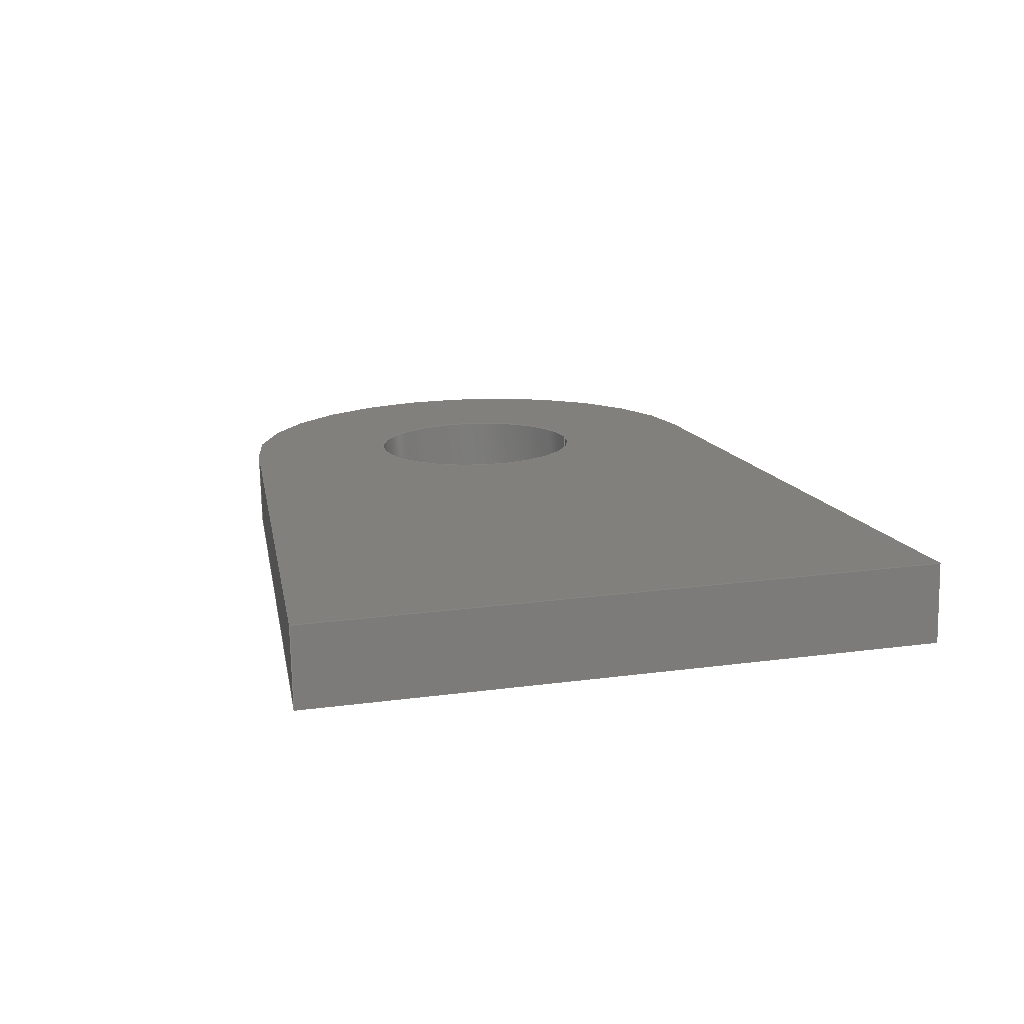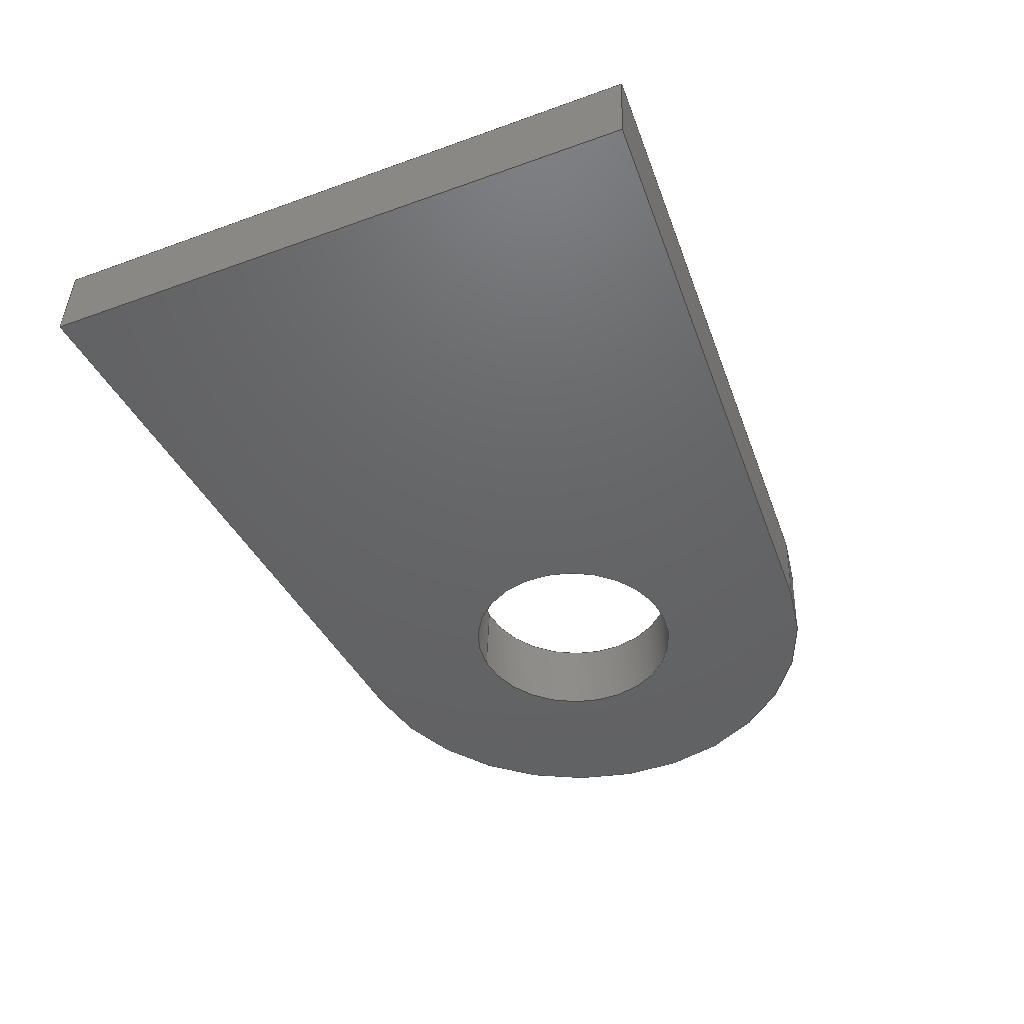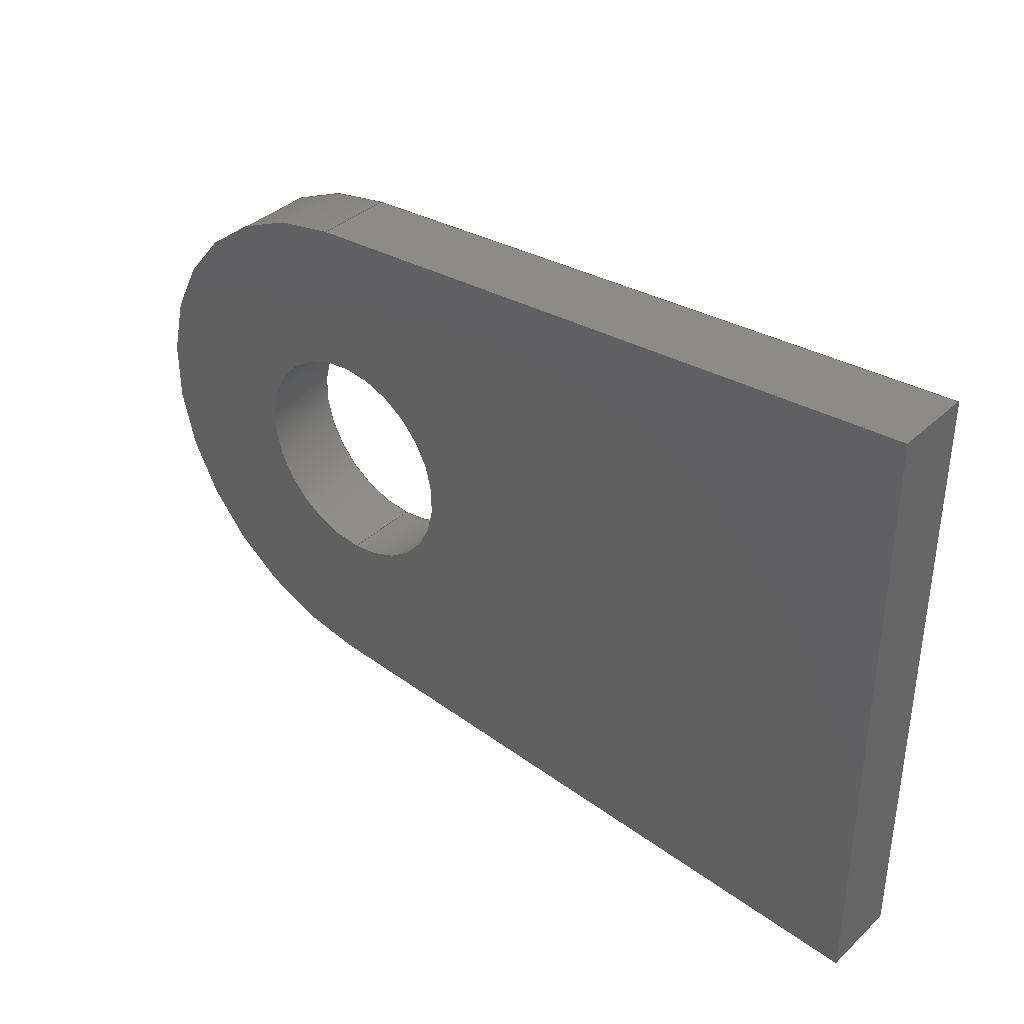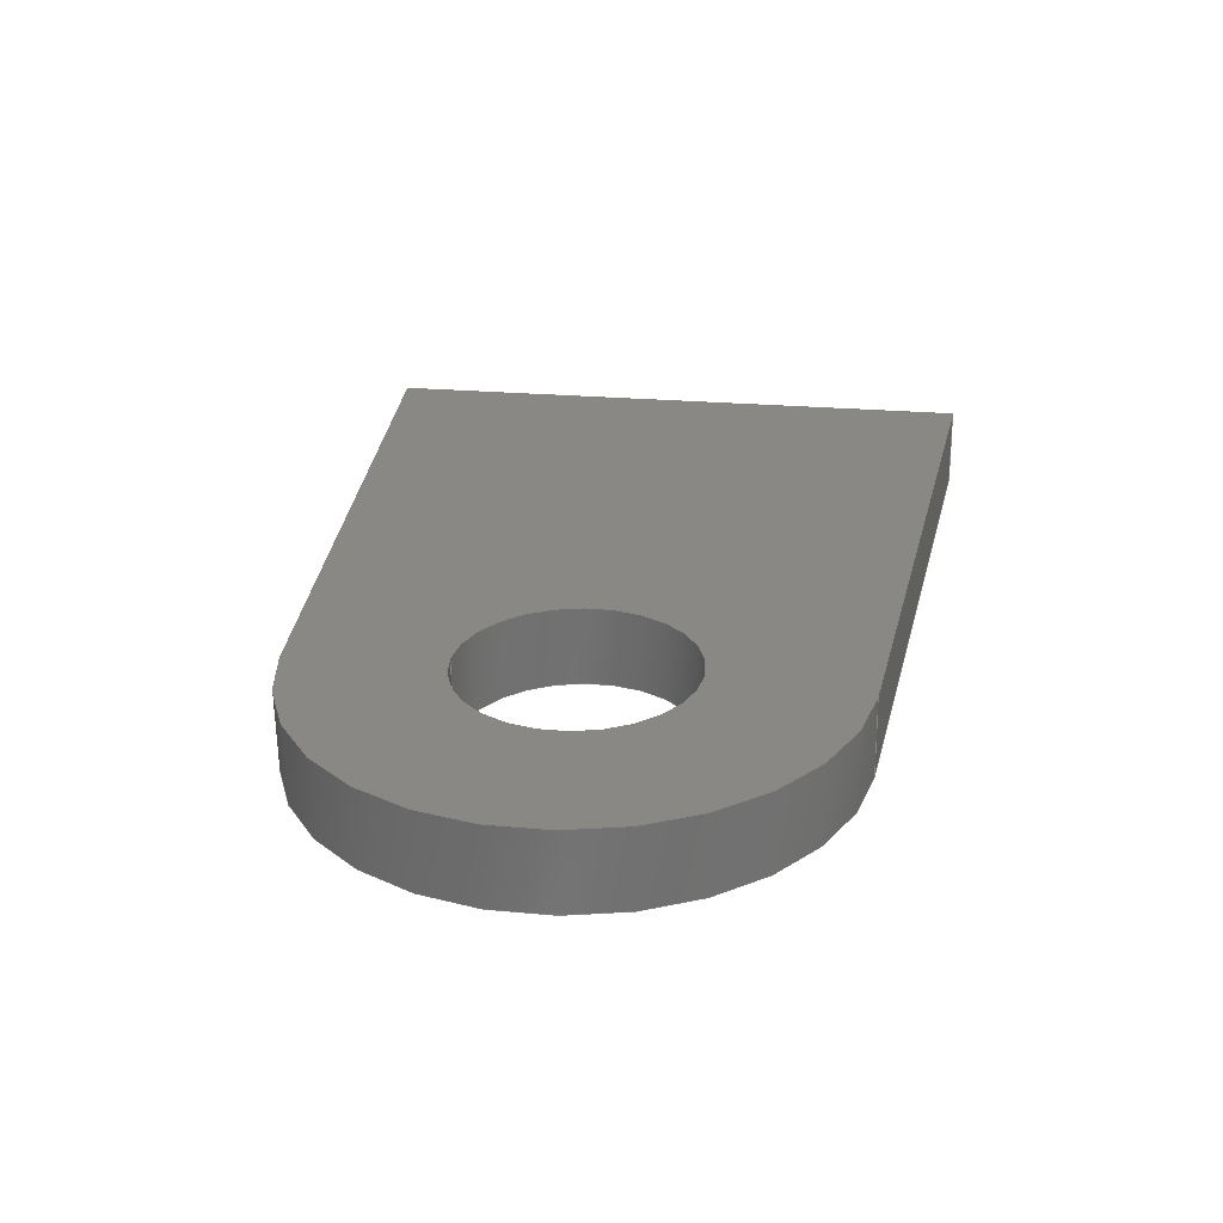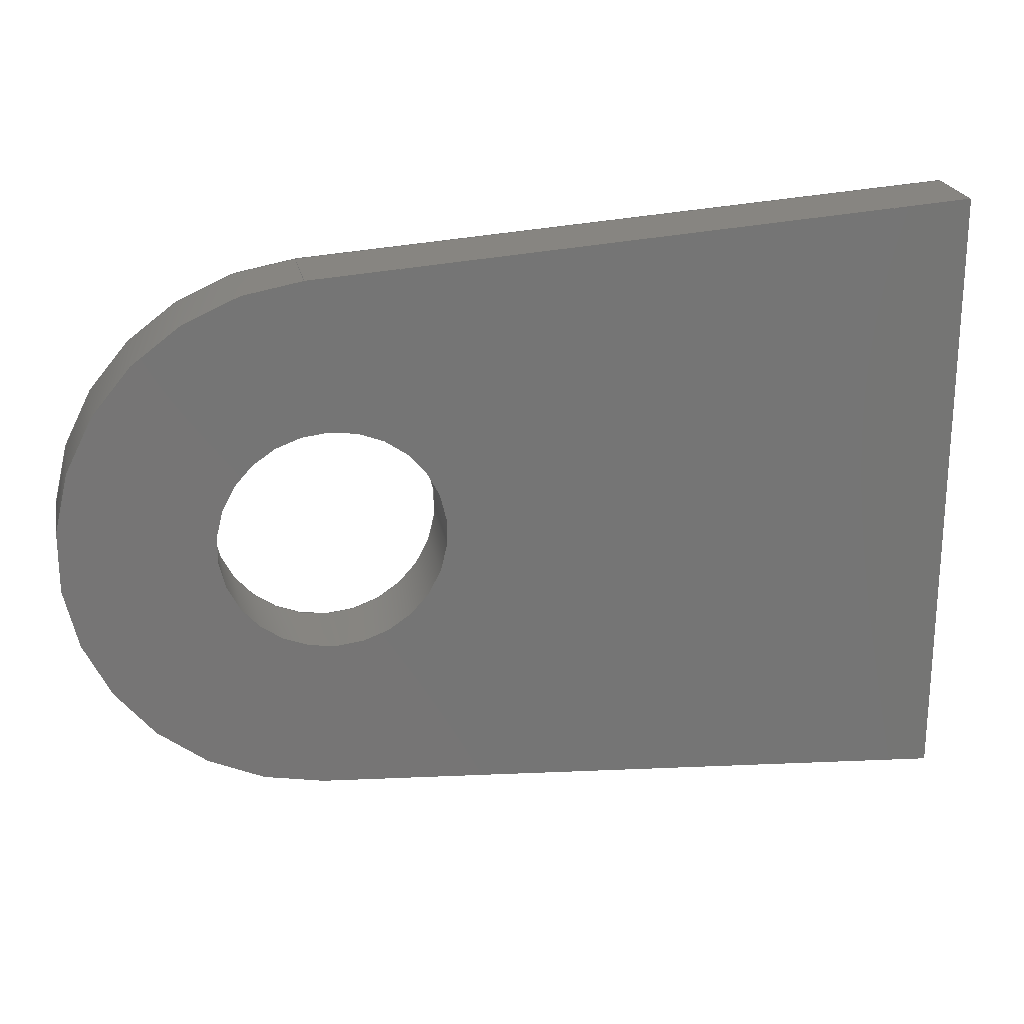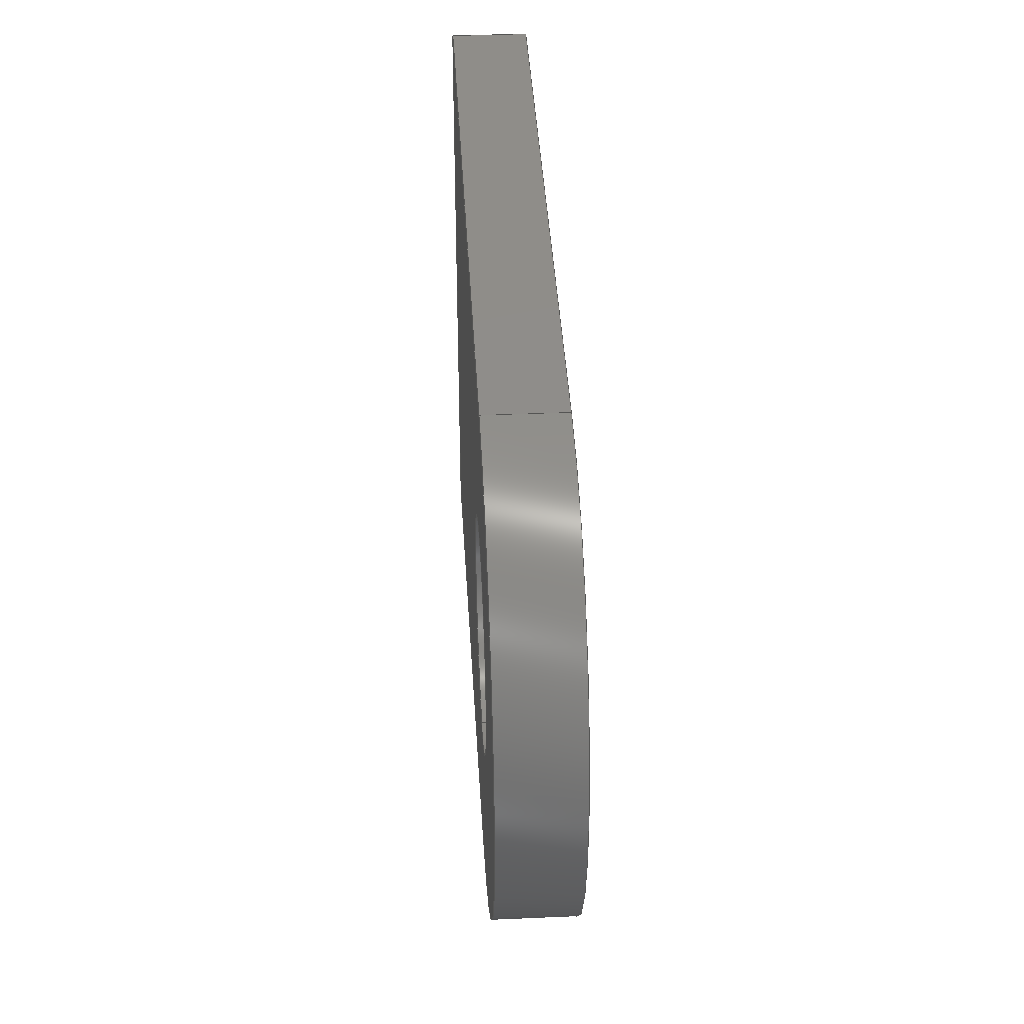
<metadata>
{"format":"iges","ext":"igs","renderer":"f3d","projection":"perspective","resolution":1024,"background":"white","views":[{"elev":20.0,"azim":76.2,"up":"+Z"},{"elev":-41.5,"azim":113.7,"up":"+Z"},{"elev":37.0,"azim":35.4,"up":"+Y"},{"elev":22.1,"azim":-80.7,"up":"+Z"},{"elev":22.3,"azim":-16.4,"up":"+Y"},{"elev":37.7,"azim":-98.1,"up":"+Y"}]}
</metadata>
<code>
START RECORD GO HERE.
1H,,1H;,20HCNEXT - IGES PRODUCT,49H20M_FR_A0800b (chape fond plat cockpi
t avant).igs,44HIBM CATIA IGES - CATIA Version 5 Release 19 ,27HCATIA Ve
rsion 5 Release 19 ,32,75,6,75,15,16HChape_FL_Cockpit,1,2,2HMM,1000,
1,15H2.02e+07,0.001,1e+04,17HMartin Kawczynski,15HDESKTOP-UDL
M1FC,11,0,15H2.02e+07,;
     406       1       0       0       0       0       0       000010201
     406       0       0       1      15                               0
     108       2       0       0       0       0       0       001010001
     108       0       0       2       0                               0
     110       4       0       0       0       0       0       001010001
     110       0       0       2       0                               0
     110       6       0       0       0       0       0       001010001
     110       0       0       2       0                               0
     110       8       0       0       0       0       0       001010001
     110       0       0       2       0                               0
     110      10       0       0       0       0       0       001010001
     110       0       0       2       0                               0
     102      12       0       0       0       0       0       001010001
     102       0       0       1       0                               0
     142      13       0       0       0       0       0       001010001
     142       0       0       1       0                               0
     144      14       0       0   10000       0       0       000000000
     144       0       0       1       0                               0
     110      15       0       0       0       0       0       001010001
     110       0       0       2       0                               0
     110      17       0       0       0       0       0       001010001
     110       0       0       2       0                               0
     120      19       0       0       0       0       0       001010001
     120       0       0       1       0                               0
     110      20       0       0       0       0       0       001010001
     110       0       0       2       0                               0
     124      22       0       0       0       0       0       001020201
     124       0       0       2       0                               0
     100      24       0       0       0       0      27       001010001
     100       0       0       1       0                               0
     110      25       0       0       0       0       0       001010001
     110       0       0       2       0                               0
     124      27       0       0       0       0       0       001020201
     124       0       0       2       0                               0
     100      29       0       0       0       0      33       001010001
     100       0       0       1       0                               0
     102      30       0       0       0       0       0       001010001
     102       0       0       1       0                               0
     142      31       0       0       0       0       0       001010001
     142       0       0       1       0                               0
     144      32       0       0   10000       0       0       000000000
     144       0       0       1       0                               0
     110      33       0       0       0       0       0       001010001
     110       0       0       2       0                               0
     110      35       0       0       0       0       0       001010001
     110       0       0       2       0                               0
     120      37       0       0       0       0       0       001010001
     120       0       0       1       0                               0
     110      38       0       0       0       0       0       001010001
     110       0       0       2       0                               0
     124      40       0       0       0       0       0       001020201
     124       0       0       2       0                               0
     100      42       0       0       0       0      51       001010001
     100       0       0       1       0                               0
     110      43       0       0       0       0       0       001010001
     110       0       0       2       0                               0
     124      45       0       0       0       0       0       001020201
     124       0       0       2       0                               0
     100      47       0       0       0       0      57       001010001
     100       0       0       1       0                               0
     102      48       0       0       0       0       0       001010001
     102       0       0       1       0                               0
     142      49       0       0       0       0       0       001010001
     142       0       0       1       0                               0
     144      50       0       0   10000       0       0       000000000
     144       0       0       1       0                               0
     108      51       0       0       0       0       0       001010001
     108       0       0       2       0                               0
     110      53       0       0       0       0       0       001010001
     110       0       0       2       0                               0
     110      55       0       0       0       0       0       001010001
     110       0       0       2       0                               0
     110      57       0       0       0       0       0       001010001
     110       0       0       2       0                               0
     110      59       0       0       0       0       0       001010001
     110       0       0       2       0                               0
     102      61       0       0       0       0       0       001010001
     102       0       0       1       0                               0
     142      62       0       0       0       0       0       001010001
     142       0       0       1       0                               0
     144      63       0       0   10000       0       0       000000000
     144       0       0       1       0                               0
     108      64       0       0       0       0       0       001010001
     108       0       0       2       0                               0
     110      66       0       0       0       0       0       001010001
     110       0       0       2       0                               0
     110      68       0       0       0       0       0       001010001
     110       0       0       2       0                               0
     124      70       0       0       0       0       0       001020201
     124       0       0       3       0                               0
     100      73       0       0       0       0      89       001010001
     100       0       0       1       0                               0
     110      74       0       0       0       0       0       001010001
     110       0       0       2       0                               0
     102      76       0       0       0       0       0       001010001
     102       0       0       1       0                               0
     142      77       0       0       0       0       0       001010001
     142       0       0       1       0                               0
     124      78       0       0       0       0       0       001020201
     124       0       0       3       0                               0
     100      81       0       0       0       0      99       001010001
     100       0       0       1       0                               0
     124      82       0       0       0       0       0       001020201
     124       0       0       3       0                               0
     100      85       0       0       0       0     103       001010001
     100       0       0       1       0                               0
     102      86       0       0       0       0       0       001010001
     102       0       0       1       0                               0
     142      87       0       0       0       0       0       001010001
     142       0       0       1       0                               0
     144      88       0       0   10000       0       0       000000000
     144       0       0       1       0                               0
     108      89       0       0       0       0       0       001010001
     108       0       0       2       0                               0
     110      91       0       0       0       0       0       001010001
     110       0       0       2       0                               0
     110      93       0       0       0       0       0       001010001
     110       0       0       2       0                               0
     110      95       0       0       0       0       0       001010001
     110       0       0       2       0                               0
     124      97       0       0       0       0       0       001020201
     124       0       0       3       0                               0
     100     100       0       0       0       0     121       001010001
     100       0       0       1       0                               0
     102     101       0       0       0       0       0       001010001
     102       0       0       1       0                               0
     142     102       0       0       0       0       0       001010001
     142       0       0       1       0                               0
     124     103       0       0       0       0       0       001020201
     124       0       0       2       0                               0
     100     105       0       0       0       0     129       001010001
     100       0       0       1       0                               0
     124     106       0       0       0       0       0       001020201
     124       0       0       2       0                               0
     100     108       0       0       0       0     133       001010001
     100       0       0       1       0                               0
     102     109       0       0       0       0       0       001010001
     102       0       0       1       0                               0
     142     110       0       0       0       0       0       001010001
     142       0       0       1       0                               0
     144     111       0       0   10000       0       0       000000000
     144       0       0       1       0                               0
     108     112       0       0       0       0       0       001010001
     108       0       0       2       0                               0
     110     114       0       0       0       0       0       001010001
     110       0       0       2       0                               0
     110     116       0       0       0       0       0       001010001
     110       0       0       2       0                               0
     110     118       0       0       0       0       0       001010001
     110       0       0       2       0                               0
     110     120       0       0       0       0       0       001010001
     110       0       0       2       0                               0
     102     122       0       0       0       0       0       001010001
     102       0       0       1       0                               0
     142     123       0       0       0       0       0       001010001
     142       0       0       1       0                               0
     144     124       0       0   10000       0       0       000000000
     144       0       0       1       0                               0
     110     125       0       0       0       0       0       001010001
     110       0       0       2       0                               0
     110     127       0       0       0       0       0       001010001
     110       0       0       2       0                               0
     120     129       0       0       0       0       0       001010001
     120       0       0       1       0                               0
     124     130       0       0       0       0       0       001020201
     124       0       0       3       0                               0
     100     133       0       0       0       0     165       001010001
     100       0       0       1       0                               0
     110     134       0       0       0       0       0       001010001
     110       0       0       2       0                               0
     124     136       0       0       0       0       0       001020201
     124       0       0       3       0                               0
     100     139       0       0       0       0     171       001010001
     100       0       0       1       0                               0
     110     140       0       0       0       0       0       001010001
     110       0       0       2       0                               0
     102     142       0       0       0       0       0       001010001
     102       0       0       1       0                               0
     142     143       0       0       0       0       0       001010001
     142       0       0       1       0                               0
     144     144       0       0   10000       0       0       000000000
     144       0       0       1       0                               0
406,1,15HCorps principal,0,0;                                          1
108,0.9963,-8.824e-11,0.08608,-660.1,0,       3
-661.3,121.6,-14.49,1,0,0;                         3
110,-661.3,121.6,-14.49,-661.3,                5
109.9,-14.49,0,0;                                          5
110,-661.3,109.9,-14.49,-661.4,                7
109.9,-12.99,0,0;                                          7
110,-661.4,109.9,-12.99,-661.4,                9
121.6,-12.99,0,0;                                          9
110,-661.4,121.6,-12.99,-661.3,               11
121.6,-14.49,0,0;                                         11
102,4,5,7,9,11,0,0;                                                   13
142,0,3,0,13,2,0,0;                                                   15
144,3,1,0,15,0,1,1;                                                   17
110,-673.3,115.8,-14.77,-673.4,               19
115.8,-13.78,0,0;                                         19
110,-673.2,117.9,-15.52,-673.4,               21
117.9,-14.03,0,0;                                         21
120,19,21,0,6.283,0,0;                                        23
110,-673.4,117.9,-14.03,-673.2,               25
117.9,-15.52,0,0;                                         25
124,0,-0.9963,-0.08608,-673.2,1,0,0,        27
115.8,0,-0.08608,0.9963,-15.52,0,0;         27
100,0,0,0,2.15,0,-2.15,0,0,0;                               29
110,-673.2,113.6,-15.52,-673.4,               31
113.6,-14.03,0,0;                                         31
124,0,-0.9963,0.08608,-673.4,-1,0,0,        33
115.8,0,-0.08608,-0.9963,-14.03,0,0;        33
100,0,0,0,2.15,0,-2.15,0,0,0;                               35
102,4,25,29,31,35,0,0;                                                37
142,0,23,0,37,2,0,0;                                                  39
144,23,1,0,39,0,1,1;                                                  41
110,-673.3,115.8,-14.77,-673.4,               43
115.8,-13.78,0,0;                                         43
110,-673.2,113.6,-15.52,-673.4,               45
113.6,-14.03,0,0;                                         45
120,43,45,0,6.283,0,0;                                        47
110,-673.4,113.6,-14.03,-673.2,               49
113.6,-15.52,0,0;                                         49
124,0,0.9963,-0.08608,-673.2,-1,0,0,        51
115.8,0,0.08608,0.9963,-15.52,0,0;          51
100,0,0,0,2.15,0,-2.15,0,0,0;                               53
110,-673.2,117.9,-15.52,-673.4,               55
117.9,-14.03,0,0;                                         55
124,0,0.9963,0.08608,-673.4,1,0,0,          57
115.8,0,0.08608,-0.9963,-14.03,0,0;         57
100,0,0,0,2.15,0,-2.15,0,0,0;                               59
102,4,49,53,55,59,0,0;                                                61
142,0,47,0,61,2,0,0;                                                  63
144,47,1,0,63,0,1,1;                                                  65
108,-0.0695,0.9976,-0.006005,167.4,0,        67
-655.3,122,-13.97,1,0,0;                          67
110,-661.3,121.6,-14.49,-661.4,               69
121.6,-12.99,0,0;                                         69
110,-661.4,121.6,-12.99,-673.7,               71
120.8,-14.06,0,0;                                         71
110,-673.7,120.8,-14.06,-673.6,               73
120.8,-15.55,0,0;                                         73
110,-673.6,120.8,-15.55,-661.3,               75
121.6,-14.49,0,0;                                         75
102,4,69,71,73,75,0,0;                                                77
142,0,67,0,77,2,0,0;                                                  79
144,67,1,0,79,0,1,1;                                                  81
108,-0.08608,0,0.9963,43.99,0,-3.787,        83
0,43.83,1,0,0;                                              83
110,-661.4,121.6,-12.99,-661.4,               85
109.9,-12.99,0,0;                                         85
110,-661.4,109.9,-12.99,-673.7,               87
110.8,-14.06,0,0;                                         87
124,-0.0695,-0.9939,0.08608,-673.4,          89
-0.9976,0.06976,0,115.8,-0.006005,          89
-0.08587,-0.9963,-14.03,0,0;                        89
100,0,0,0,5,0,-4.951,0.6959,0,0;                91
110,-673.7,120.8,-14.06,-661.4,               93
121.6,-12.99,0,0;                                         93
102,4,85,87,91,93,0,0;                                                95
142,0,83,0,95,2,0,0;                                                  97
124,0,-0.9963,-0.08608,-673.4,1,                99
-1.422e-16,0,115.8,-1.652e-15,                   99
-0.08608,0.9963,-14.03,0,0;                         99
100,0,0,0,2.15,0,-2.15,6.116e-16,0,0;                 101
124,0,0.9963,-0.08608,-673.4,-1,               103
-1.422e-16,0,115.8,-1.652e-15,                  103
0.08608,0.9963,-14.03,0,0;                         103
100,0,0,0,2.15,0,-2.15,-6.116e-16,0,0;                105
102,2,101,105,0,0;                                                   107
142,0,83,0,107,2,0,0;                                                109
144,83,1,1,97,109,0,1,1;                                             111
108,-0.08608,0,0.9963,42.49,0,-3.658,        113
0,42.33,1,0,0;                                             113
110,-673.6,110.8,-15.55,-661.3,              115
109.9,-14.49,0,0;                                        115
110,-661.3,109.9,-14.49,-661.3,              117
121.6,-14.49,0,0;                                        117
110,-661.3,121.6,-14.49,-673.6,              119
120.8,-15.55,0,0;                                        119
124,-0.0695,-0.9939,-0.08608,-673.2,        121
0.9976,-0.06976,0,115.8,-0.006005,         121
-0.08587,0.9963,-15.52,0,0;                        121
100,0,0,0,5,0,-4.951,0.6959,0,0;               123
102,4,115,117,119,123,0,0;                                           125
142,0,113,0,125,2,0,0;                                               127
124,0,0.9963,0.08608,-673.2,1,0,0,         129
115.8,0,0.08608,-0.9963,-15.52,0,0;        129
100,0,0,0,2.15,0,-2.15,0,0,0;                              131
124,0,-0.9963,0.08608,-673.2,-1,0,0,       133
115.8,0,-0.08608,-0.9963,-15.52,0,0;       133
100,0,0,0,2.15,0,-2.15,0,0,0;                              135
102,2,131,135,0,0;                                                   137
142,0,113,0,137,2,0,0;                                               139
144,113,1,1,127,139,0,1,1;                                           141
108,0.0695,0.9976,0.006005,63.6,0,         143
-655.3,109.5,-13.97,1,0,0;                       143
110,-661.4,109.9,-12.99,-661.3,              145
109.9,-14.49,0,0;                                        145
110,-661.3,109.9,-14.49,-673.6,              147
110.8,-15.55,0,0;                                        147
110,-673.6,110.8,-15.55,-673.7,              149
110.8,-14.06,0,0;                                        149
110,-673.7,110.8,-14.06,-661.4,              151
109.9,-12.99,0,0;                                        151
102,4,145,147,149,151,0,0;                                           153
142,0,143,0,153,2,0,0;                                               155
144,143,1,0,155,0,1,1;                                               157
110,-673.3,115.8,-14.77,-673.4,              159
115.8,-13.78,0,0;                                        159
110,-673.6,120.8,-15.55,-673.7,              161
120.8,-14.06,0,0;                                        161
120,159,161,0,6.283,0,0;                                     163
124,-0.0695,-0.9939,-0.08608,-673.4,        165
0.9976,-0.06976,0,115.8,-0.006005,         165
-0.08587,0.9963,-14.03,0,0;                        165
100,0,0,0,5,0,-4.951,0.6959,0,0;               167
110,-673.7,110.8,-14.06,-673.6,              169
110.8,-15.55,0,0;                                        169
124,-0.0695,-0.9939,0.08608,-673.2,         171
-0.9976,0.06976,0,115.8,-0.006005,         171
-0.08587,-0.9963,-15.52,0,0;                       171
100,0,0,0,5,0,-4.951,0.6959,0,0;               173
110,-673.6,120.8,-15.55,-673.7,              175
120.8,-14.06,0,0;                                        175
102,4,167,169,173,175,0,0;                                           177
142,0,163,0,177,2,0,0;                                               179
144,163,1,0,179,0,1,1;                                               181
S      1G      5D    182P    144
</code>
